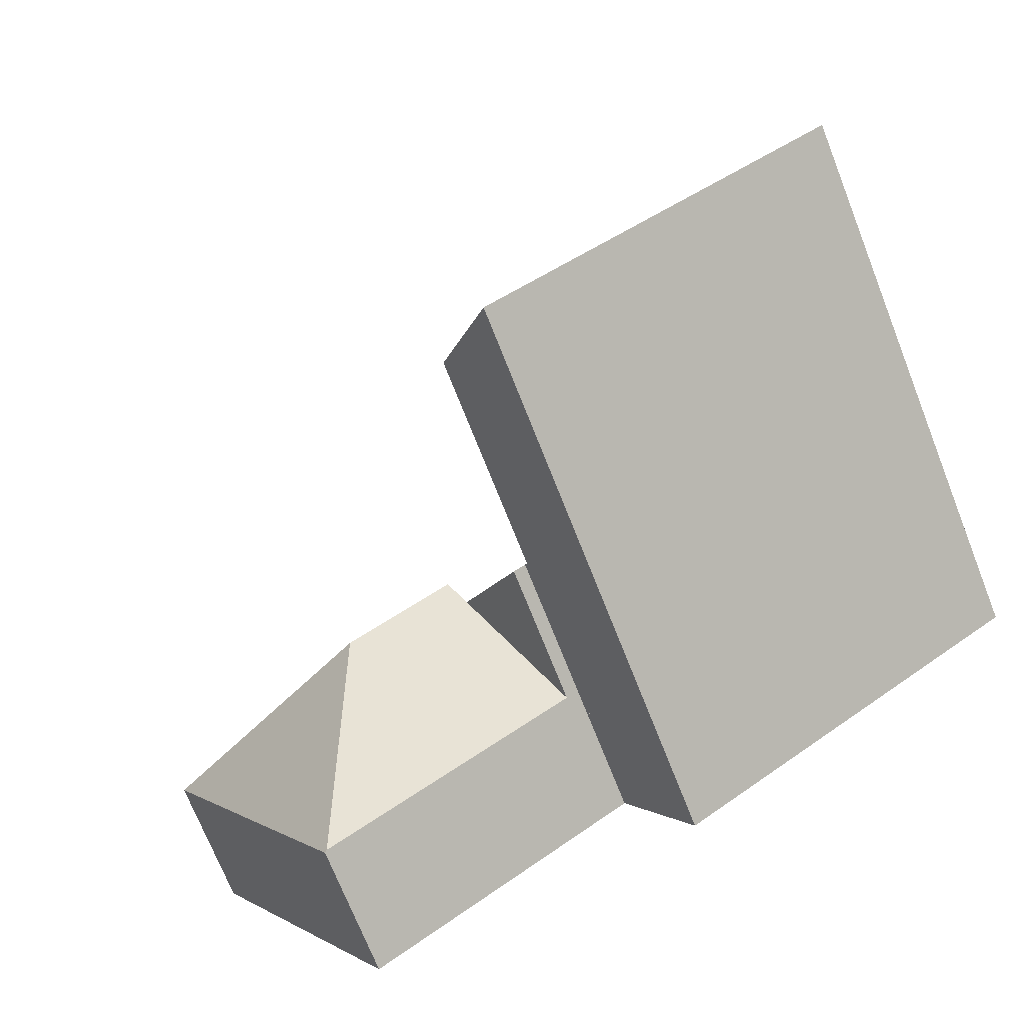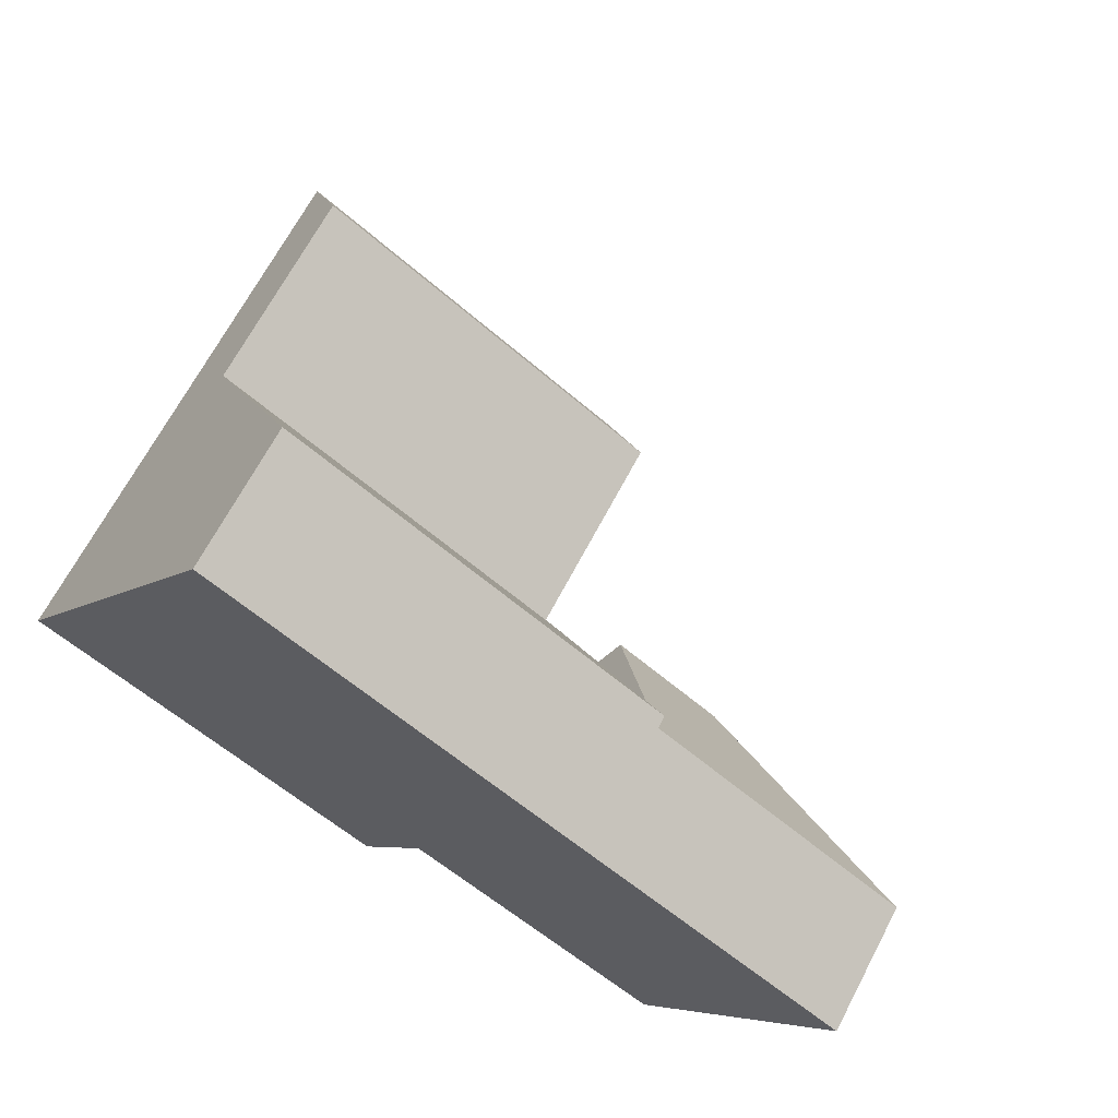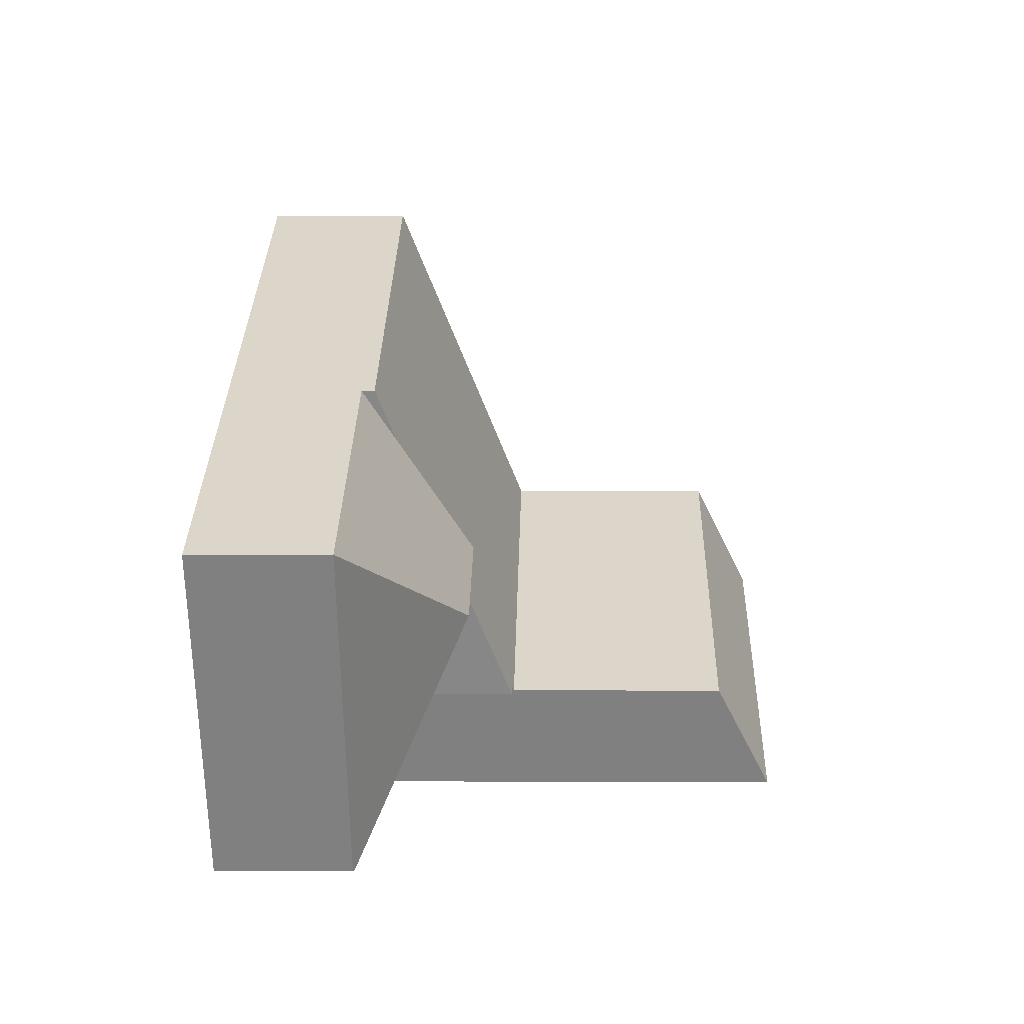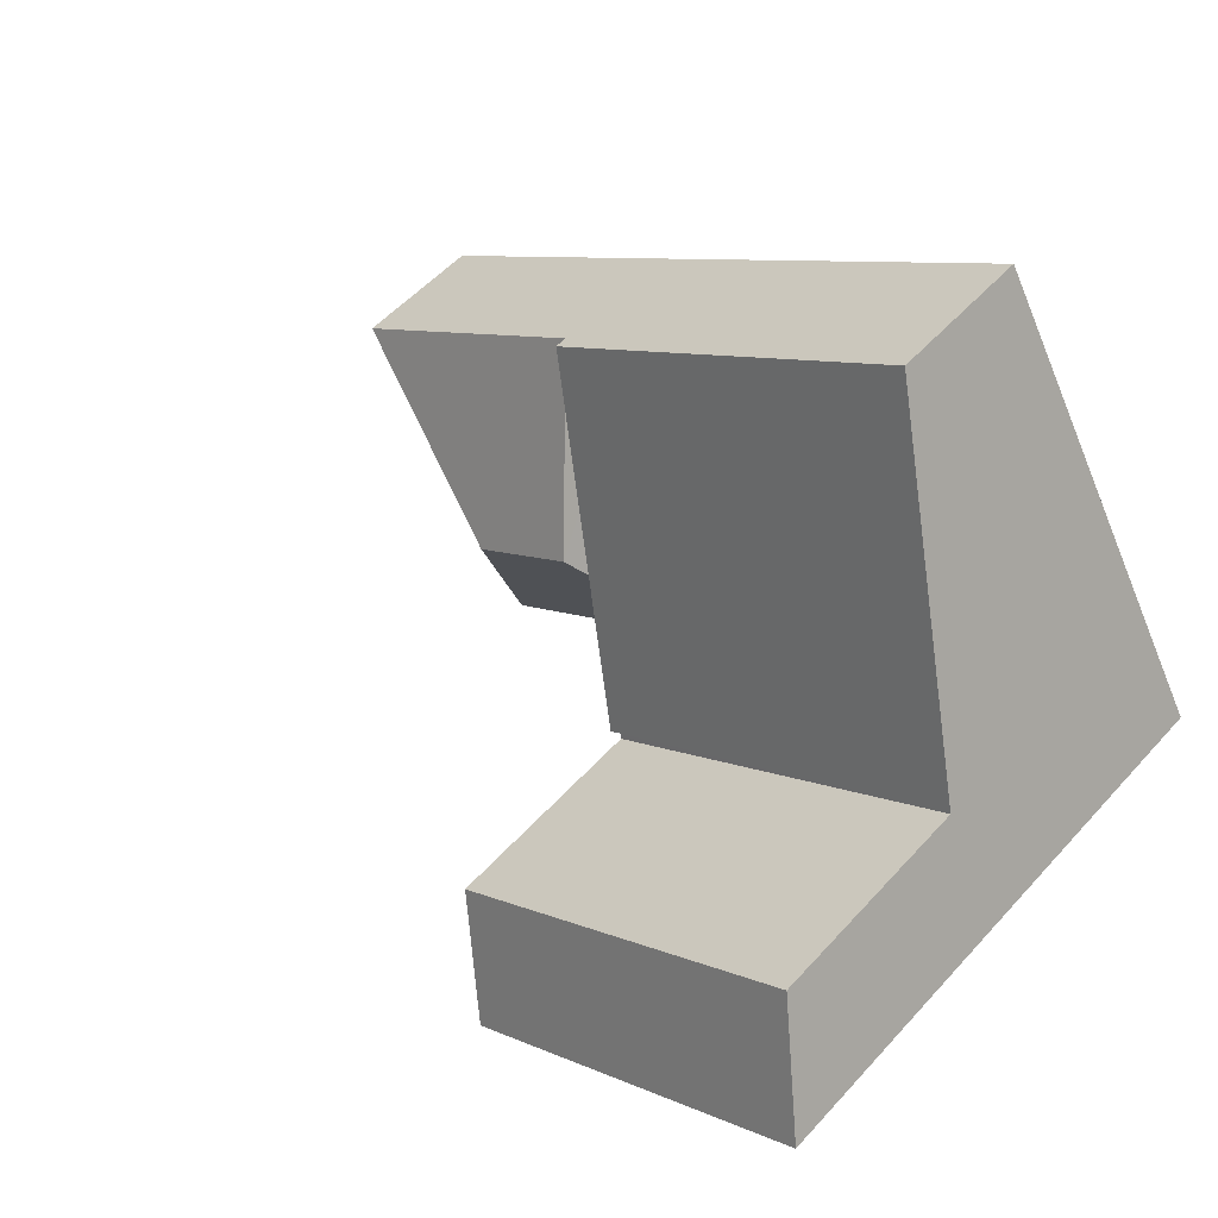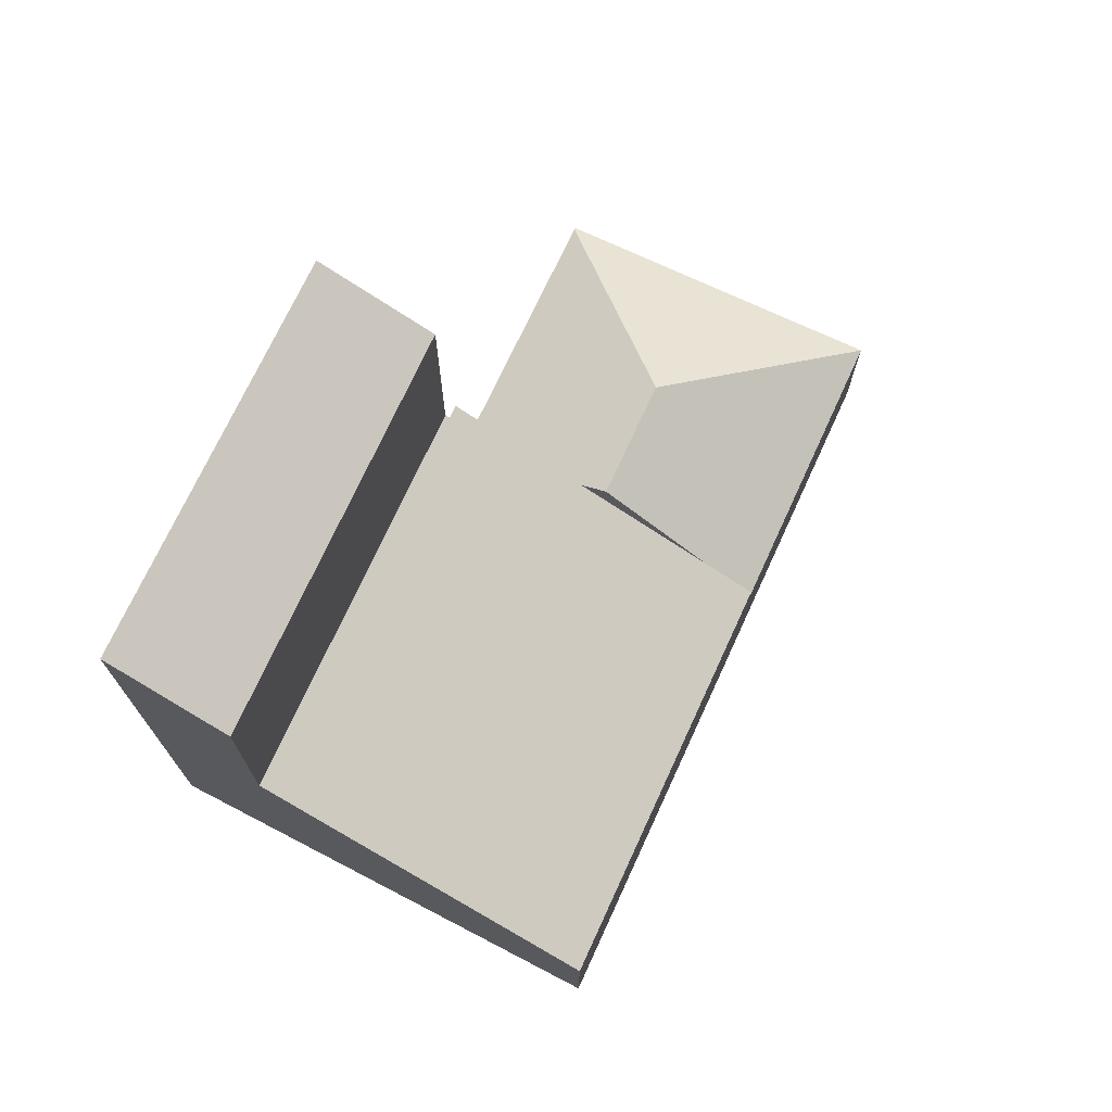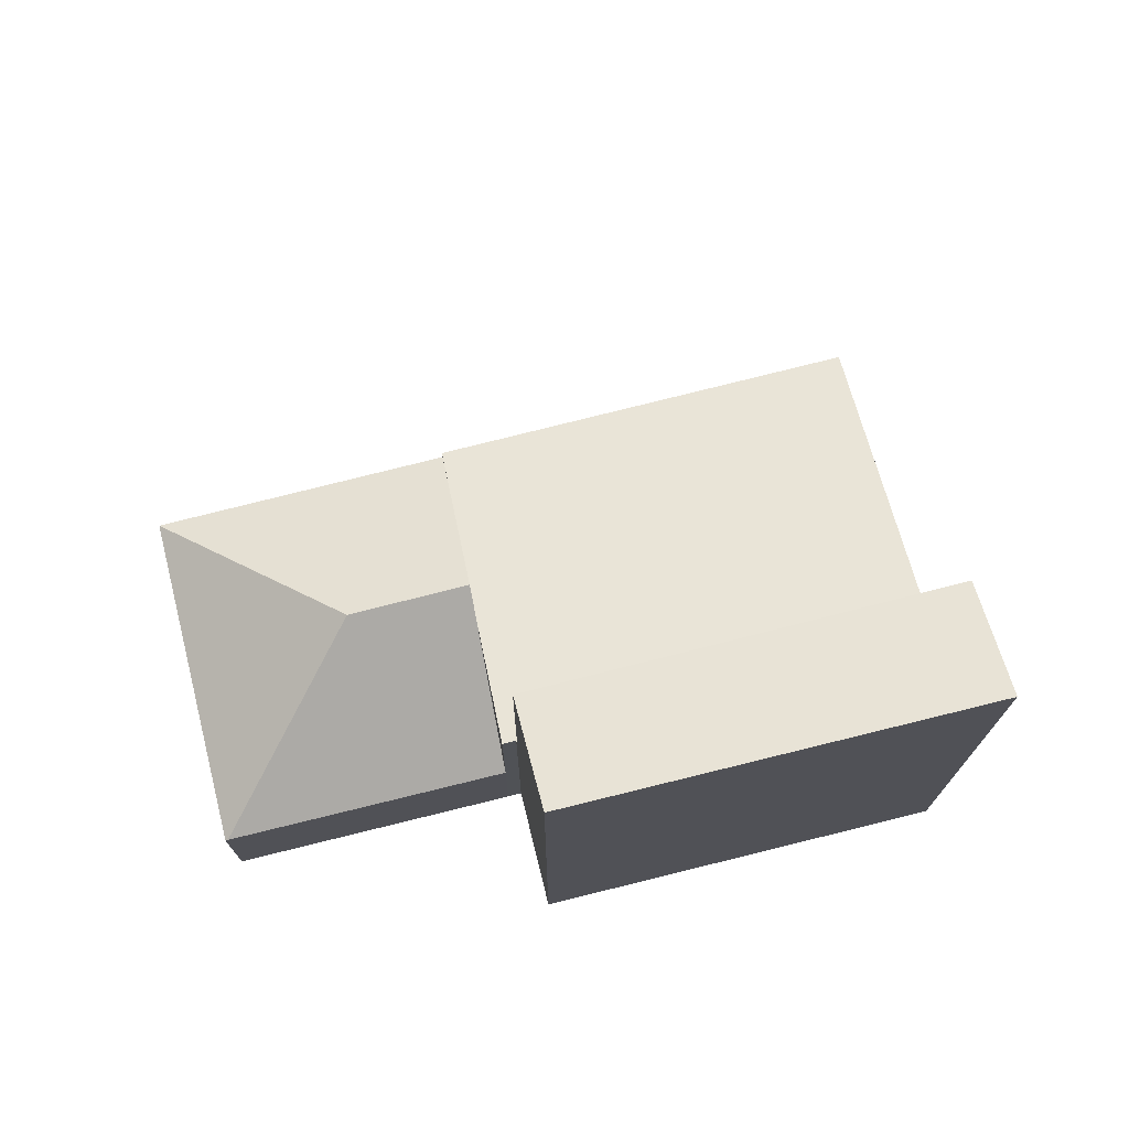
<metadata>
{"format":"obj","ext":"obj","renderer":"f3d","projection":"perspective","resolution":1024,"background":"white","views":[{"elev":-72.3,"azim":-158.4,"up":"+Z"},{"elev":67.6,"azim":27.8,"up":"+Z"},{"elev":-3.1,"azim":91.5,"up":"+Z"},{"elev":53.3,"azim":-139.2,"up":"+Z"},{"elev":72.9,"azim":-32.0,"up":"+Y"},{"elev":73.9,"azim":-161.0,"up":"+Y"}]}
</metadata>
<code>
v  1.32 5.851 2.241
v  8.895 5.813 -2.626
v  8.839 5.851 -2.713
v  10.71 4.664 -0.13
v  12.32 3.482 2.607
v  12.9 3.056 3.595
v  5.133 3.056 8.715
v  1.426 5.774 2.421
v  9.145 5.812 -2.788
v  1.32 -1.372e-16 2.241
v  1.426 -1.482e-16 2.421
v  5.133 -5.336e-16 8.715
v  12.9 -2.201e-16 3.595
v  11.02 4.435 0.401
v  12.32 -1.596e-16 2.607
v  11.02 -2.455e-17 0.401
v  9.145 1.707e-16 -2.788
v  10.71 7.96e-18 -0.13
v  8.839 1.661e-16 -2.713
v  8.895 1.608e-16 -2.626
v  13.27 5.039 -1.077
v  12.9 2.785 3.595
v  18.37 2.785 -0.006
v  11.02 5.039 0.401
v  16.81 2.785 -2.415
v  14.38 2.785 -6.174
v  14.33 2.82 -6.143
v  9.145 2.789 -2.788
v  18.37 3.674e-19 -0.006
v  16.81 1.479e-16 -2.415
v  14.38 3.78e-16 -6.174
v  14.33 3.762e-16 -6.143
v  7.468 11.62 -4.832
v  1.32 10.42 2.241
v  8.839 10.43 -2.713
v  0 11.64 7.125e-16
v  0 0 0
v  7.468 2.959e-16 -4.832
g defaultobject
f 1 2 3
f 2 1 4
f 4 1 5
f 5 1 6
f 6 1 7
f 7 1 8
f 4 9 2
f 10 8 1
f 8 10 7
f 7 10 11
f 7 11 12
f 12 6 7
f 6 12 13
f 13 5 6
f 5 13 14
f 14 13 15
f 14 15 4
f 4 15 9
f 9 15 16
f 9 16 17
f 17 16 18
f 2 19 3
f 19 2 20
f 9 20 2
f 20 9 17
f 19 1 3
f 1 19 10
f 11 13 12
f 13 11 10
f 13 10 20
f 20 10 19
f 13 20 15
f 20 18 15
f 18 20 17
f 21 22 23
f 22 21 5
f 5 21 24
f 25 21 23
f 21 25 26
f 21 26 27
f 28 21 27
f 21 28 4
f 21 4 24
f 5 13 22
f 13 5 24
f 13 24 4
f 13 4 28
f 13 28 15
f 15 28 16
f 16 28 17
f 16 17 18
f 13 23 22
f 23 13 29
f 29 25 23
f 25 29 30
f 25 30 26
f 26 30 31
f 26 28 27
f 28 26 31
f 28 31 17
f 17 31 32
f 30 32 31
f 32 30 17
f 17 30 29
f 17 29 13
f 17 13 16
f 17 16 18
f 16 13 15
f 33 34 35
f 34 33 36
f 37 34 36
f 34 37 10
f 34 19 35
f 19 34 10
f 35 38 33
f 38 35 19
f 33 37 36
f 37 33 38
f 37 19 10
f 19 37 38

</code>
